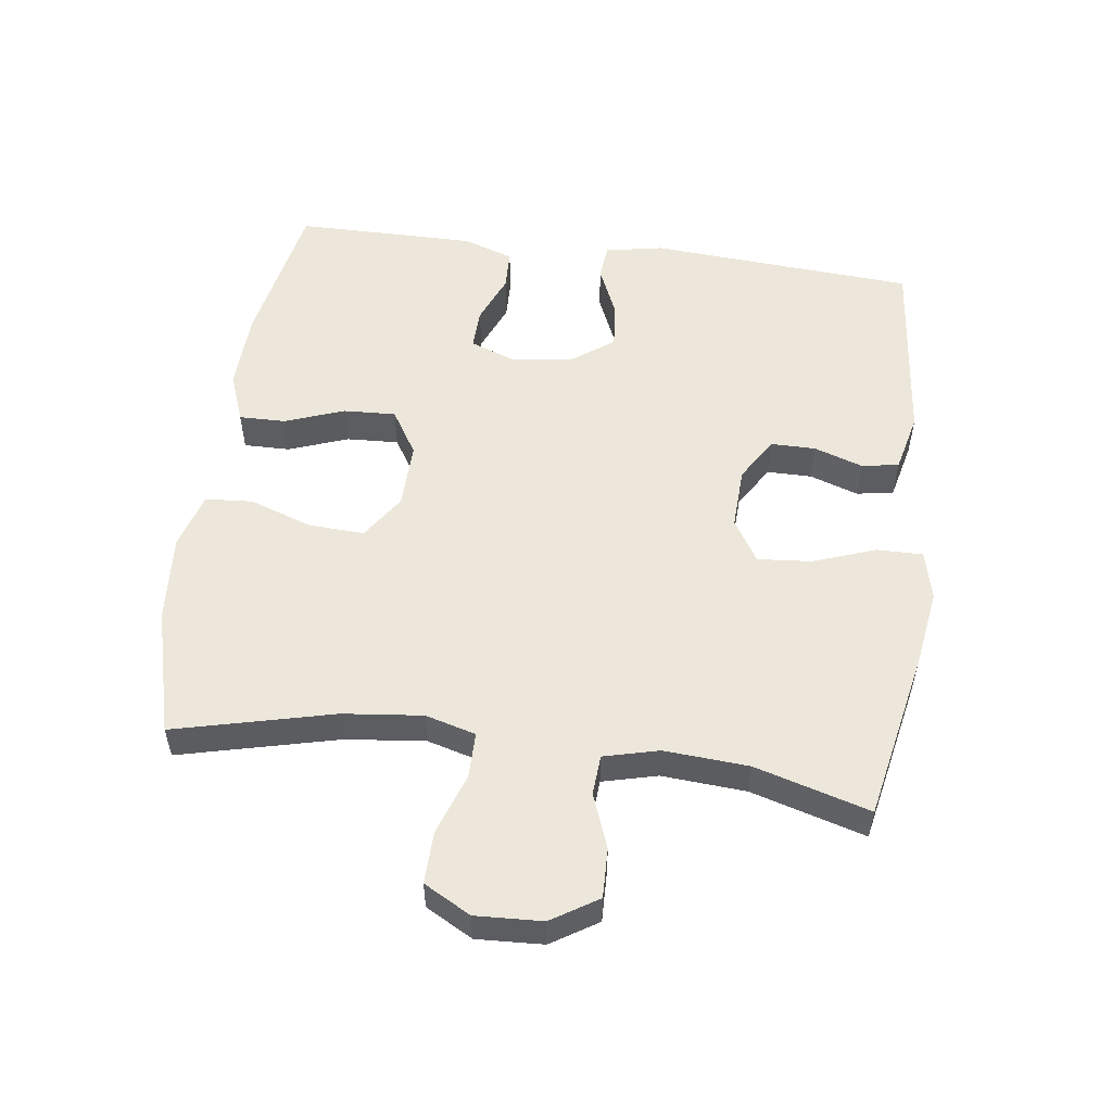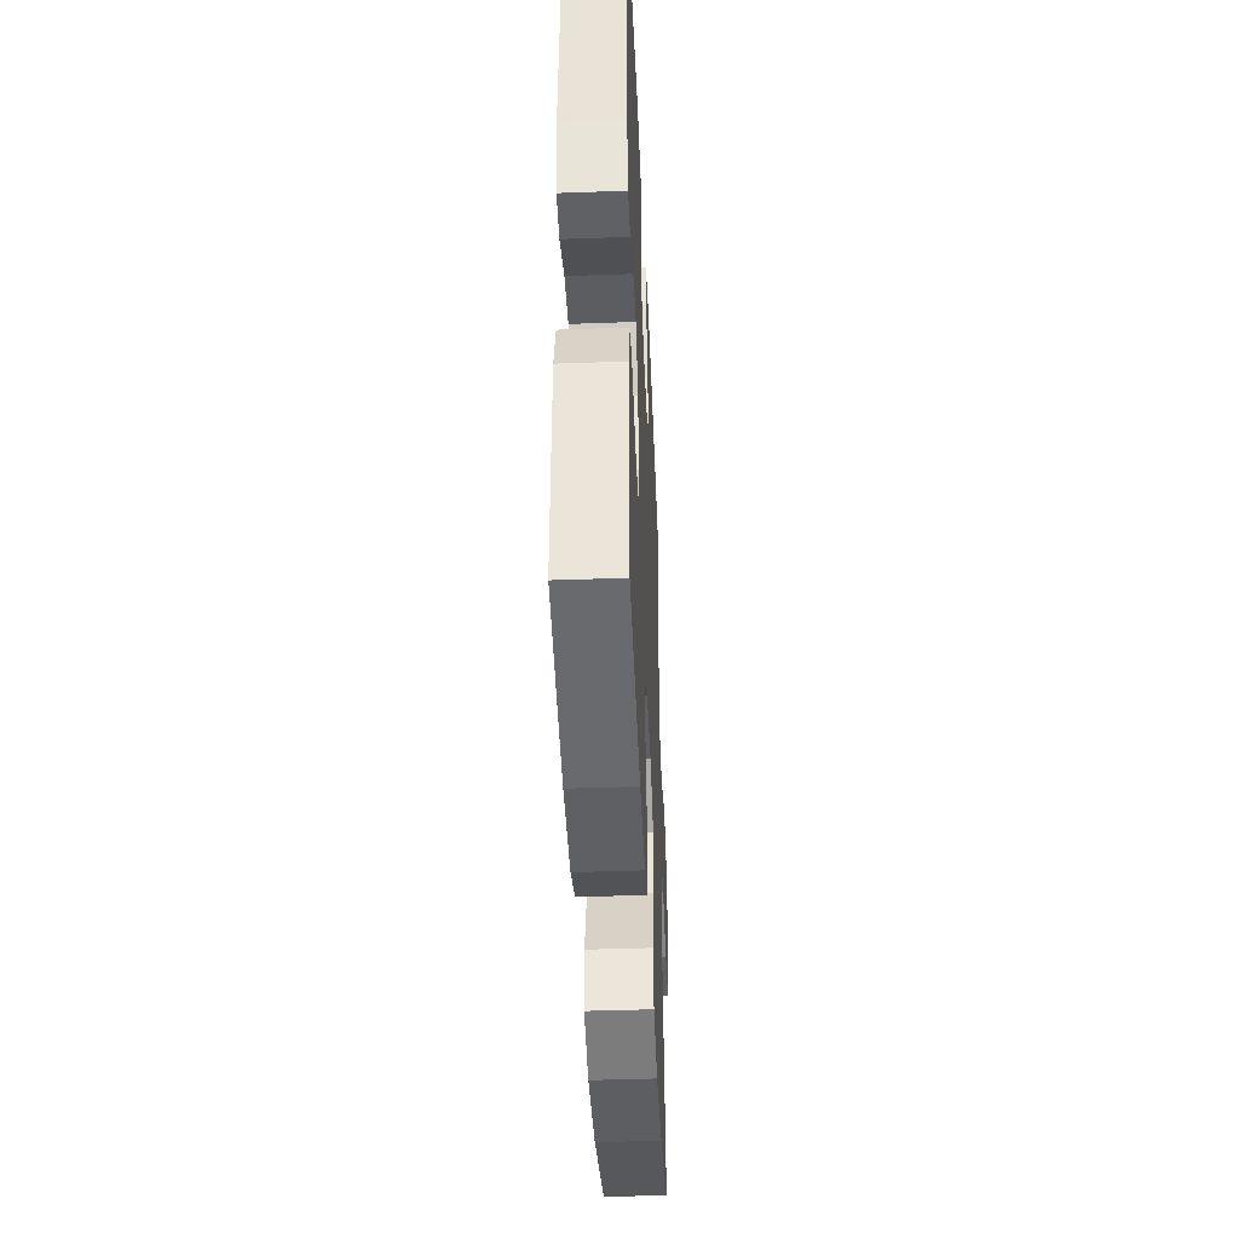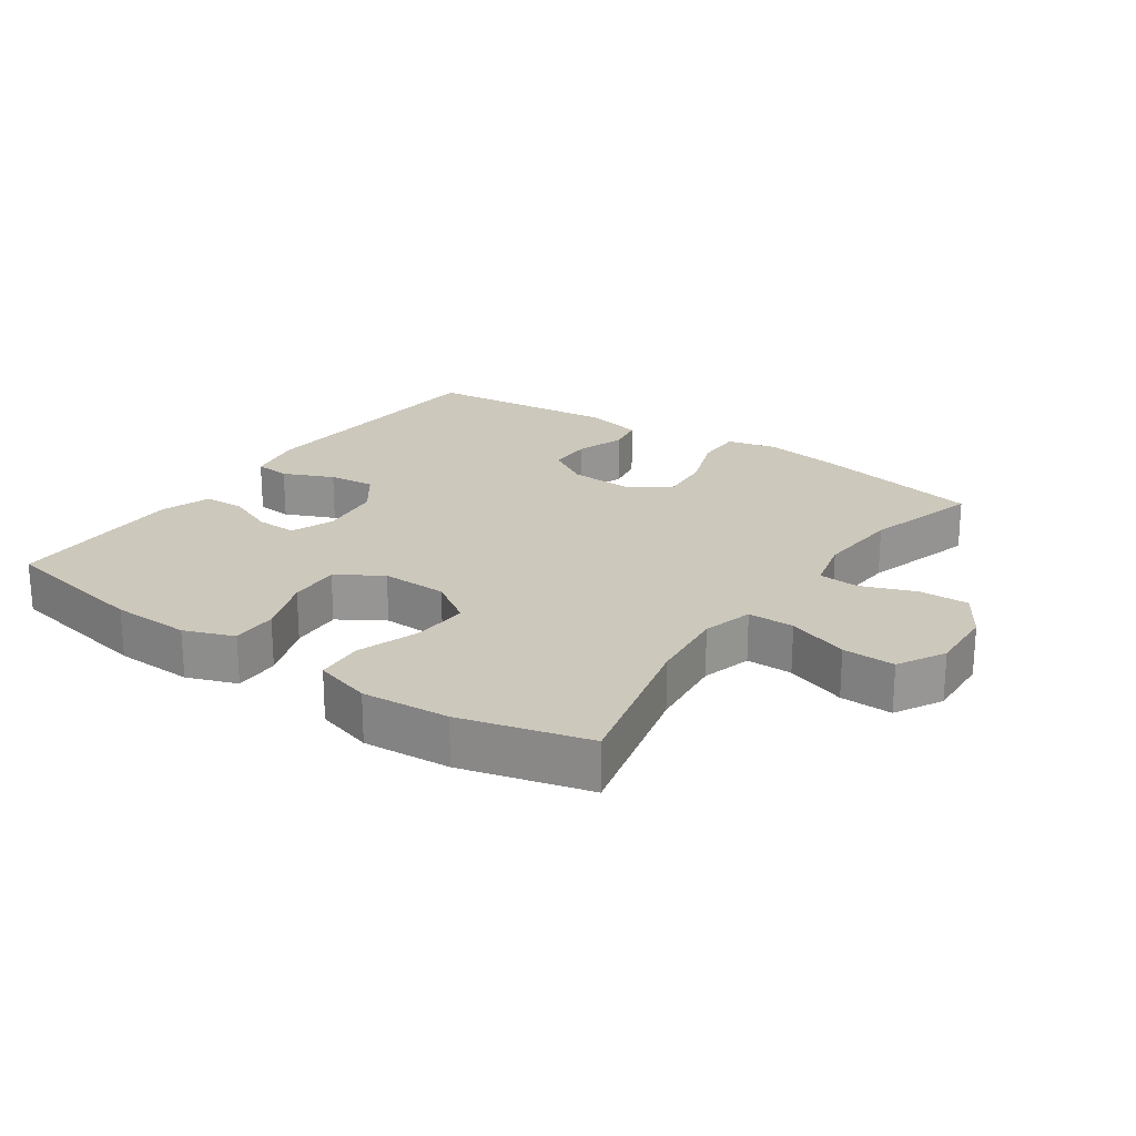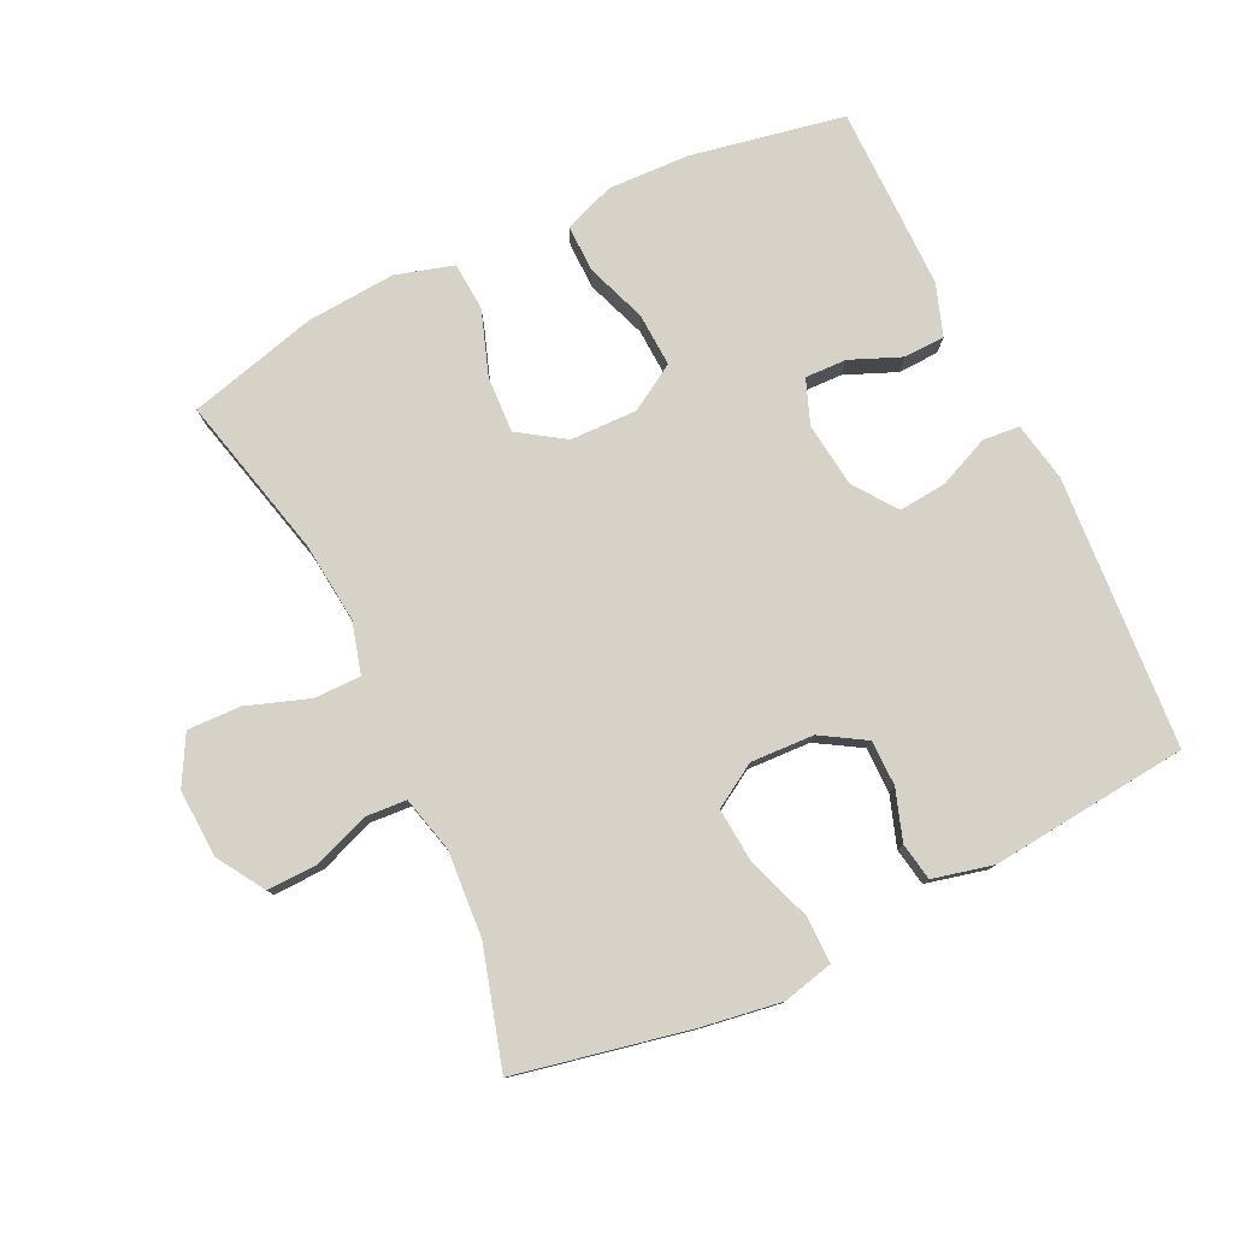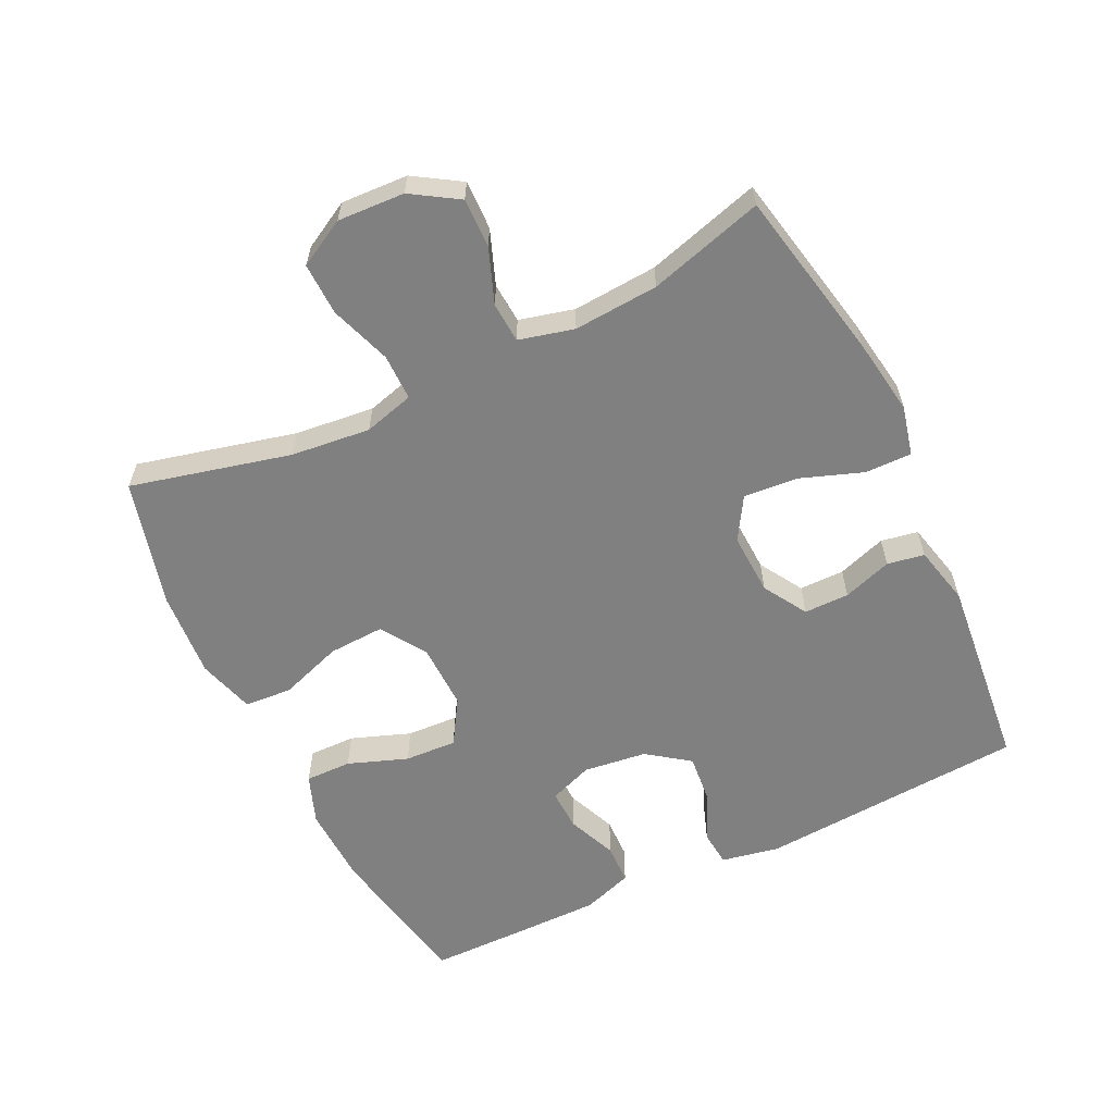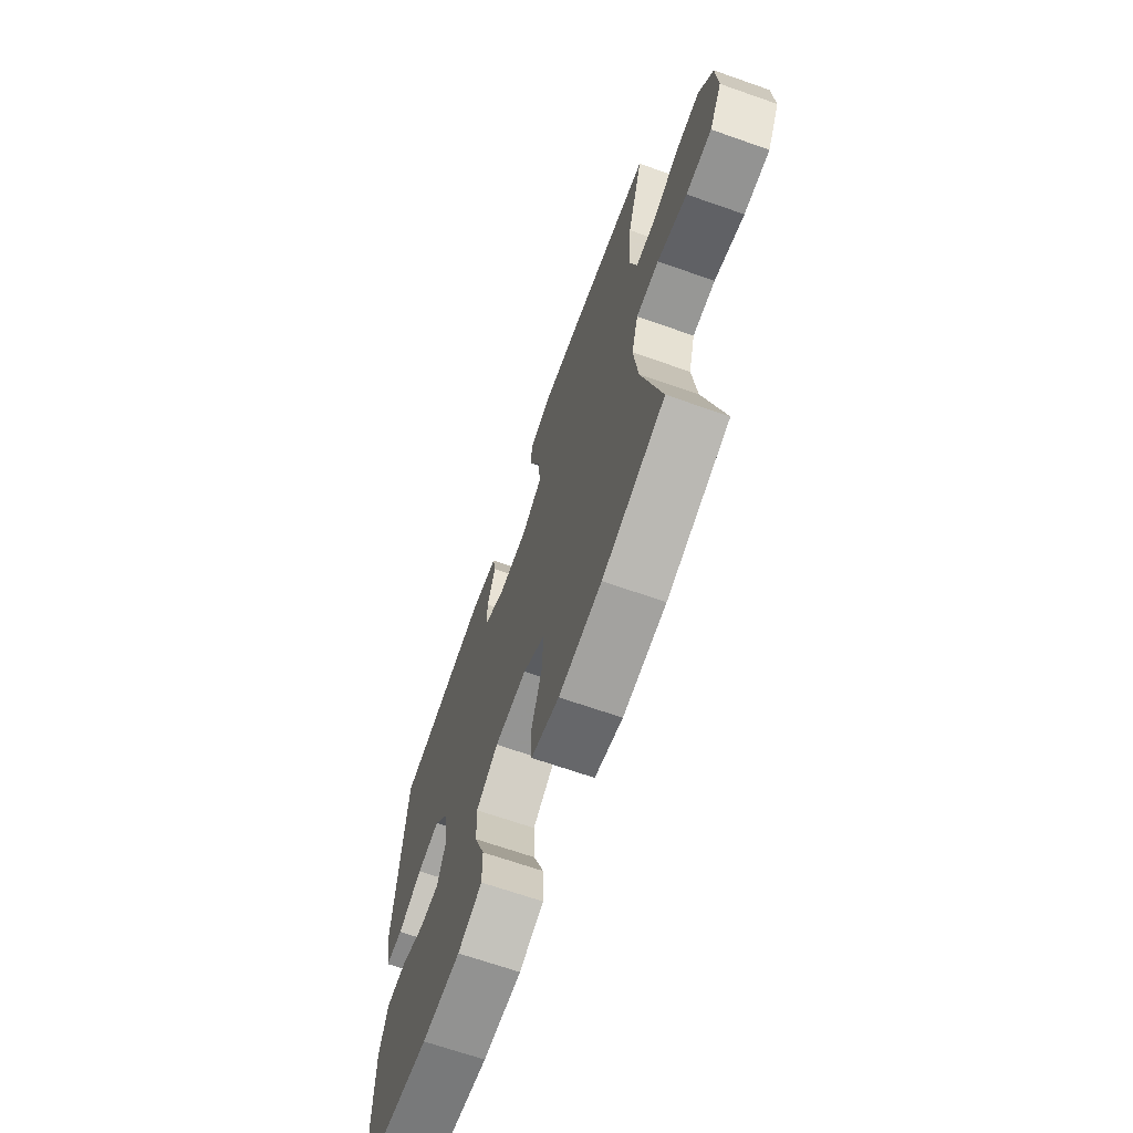
<metadata>
{"format":"obj","ext":"obj","renderer":"f3d","projection":"perspective","resolution":1024,"background":"white","views":[{"elev":53.9,"azim":-82.4,"up":"+Y"},{"elev":-42.6,"azim":92.5,"up":"+Z"},{"elev":22.1,"azim":-145.2,"up":"+Y"},{"elev":78.5,"azim":-25.5,"up":"+Y"},{"elev":-60.0,"azim":-64.2,"up":"+Y"},{"elev":-68.1,"azim":-109.3,"up":"+Z"}]}
</metadata>
<code>
v -0.5 0.07 0.5
v -0.243 0.07 0.552
v -0.125 0.07 0.57
v -0.05 0.07 0.552
v -0.051 0.07 0.482
v -0.085 0.07 0.388
v -0.092 0.07 0.306
v -0.028 0.07 0.267
v 0.066 0.07 0.271
v 0.132 0.07 0.311
v 0.132 0.07 0.379
v 0.107 0.07 0.453
v 0.117 0.07 0.509
v 0.206 0.07 0.53
v 0.5 0.07 0.5
v 0.528 0.07 0.097
v 0.511 0.07 0.009
v 0.457 0.07 0.004
v 0.381 0.07 0.037
v 0.31 0.07 0.044
v 0.264 0.07 -0.019
v 0.252 0.07 -0.115
v 0.277 0.07 -0.181
v 0.339 0.07 -0.179
v 0.414 0.07 -0.148
v 0.475 0.07 -0.15
v 0.501 0.07 -0.226
v 0.501 0.07 -0.344
v 0.5 0.07 -0.5
v 0.27 0.07 -0.543
v 0.151 0.07 -0.547
v 0.076 0.07 -0.519
v 0.077 0.07 -0.449
v 0.11 0.07 -0.359
v 0.114 0.07 -0.28
v 0.046 0.07 -0.238
v -0.054 0.07 -0.24
v -0.122 0.07 -0.285
v -0.118 0.07 -0.369
v -0.085 0.07 -0.464
v -0.09 0.07 -0.536
v -0.176 0.07 -0.561
v -0.308 0.07 -0.551
v -0.5 0.07 -0.5
v -0.441 0.07 -0.259
v -0.428 0.07 -0.139
v -0.449 0.07 -0.063
v -0.519 0.07 -0.063
v -0.611 0.07 -0.095
v -0.69 0.07 -0.097
v -0.729 0.07 -0.026
v -0.724 0.07 0.075
v -0.68 0.07 0.145
v -0.605 0.07 0.143
v -0.523 0.07 0.112
v -0.462 0.07 0.116
v -0.441 0.07 0.199
v -0.45 0.07 0.327
v -0.5 0 0.5
v -0.243 0 0.552
v -0.125 0 0.57
v -0.05 0 0.552
v -0.051 0 0.482
v -0.085 0 0.388
v -0.092 0 0.306
v -0.028 0 0.267
v 0.066 0 0.271
v 0.132 0 0.311
v 0.132 0 0.379
v 0.107 0 0.453
v 0.117 0 0.509
v 0.206 0 0.53
v 0.5 0 0.5
v 0.528 0 0.097
v 0.511 0 0.009
v 0.457 0 0.004
v 0.381 0 0.037
v 0.31 0 0.044
v 0.264 0 -0.019
v 0.252 0 -0.115
v 0.277 0 -0.181
v 0.339 0 -0.179
v 0.414 0 -0.148
v 0.475 0 -0.15
v 0.501 0 -0.226
v 0.501 0 -0.344
v 0.5 0 -0.5
v 0.27 0 -0.543
v 0.151 0 -0.547
v 0.076 0 -0.519
v 0.077 0 -0.449
v 0.11 0 -0.359
v 0.114 0 -0.28
v 0.046 0 -0.238
v -0.054 0 -0.24
v -0.122 0 -0.285
v -0.118 0 -0.369
v -0.085 0 -0.464
v -0.09 0 -0.536
v -0.176 0 -0.561
v -0.308 0 -0.551
v -0.5 0 -0.5
v -0.441 0 -0.259
v -0.428 0 -0.139
v -0.449 0 -0.063
v -0.519 0 -0.063
v -0.611 0 -0.095
v -0.69 0 -0.097
v -0.729 0 -0.026
v -0.724 0 0.075
v -0.68 0 0.145
v -0.605 0 0.143
v -0.523 0 0.112
v -0.462 0 0.116
v -0.441 0 0.199
v -0.45 0 0.327
f 53 54 55
f 52 53 55
f 51 52 55
f 50 51 55
f 49 50 55
f 48 49 55
f 47 48 55 56
f 46 47 56 57
f 43 44 45
f 42 43 45
f 41 42 45
f 40 41 45
f 39 40 45
f 38 39 45 46
f 37 38 46 57
f 32 33 34
f 31 32 34
f 30 31 34
f 29 30 34
f 28 29 34
f 27 28 34
f 26 27 34
f 25 26 34
f 24 25 34
f 23 24 34 35
f 22 23 35 36
f 17 18 19
f 16 17 19
f 15 16 19
f 14 15 19
f 13 14 19
f 12 13 19
f 11 12 19
f 10 11 19 20
f 9 10 20 21
f 4 5 6
f 3 4 6
f 2 3 6
f 1 2 6
f 58 1 6
f 58 6 7
f 57 58 7 8
f 36 37 57
f 22 36 57
f 21 22 57
f 9 21 57
f 8 9 57
f 113 112 111
f 113 111 110
f 113 110 109
f 113 109 108
f 113 108 107
f 113 107 106
f 114 113 106 105
f 115 114 105 104
f 103 102 101
f 103 101 100
f 103 100 99
f 103 99 98
f 103 98 97
f 104 103 97 96
f 115 104 96 95
f 92 91 90
f 92 90 89
f 92 89 88
f 92 88 87
f 92 87 86
f 92 86 85
f 92 85 84
f 92 84 83
f 92 83 82
f 93 92 82 81
f 94 93 81 80
f 77 76 75
f 77 75 74
f 77 74 73
f 77 73 72
f 77 72 71
f 77 71 70
f 77 70 69
f 78 77 69 68
f 79 78 68 67
f 64 63 62
f 64 62 61
f 64 61 60
f 64 60 59
f 64 59 116
f 65 64 116
f 66 65 116 115
f 115 95 94
f 115 94 80
f 115 80 79
f 115 79 67
f 115 67 66
f 1 59 60 2
f 2 60 61 3
f 3 61 62 4
f 4 62 63 5
f 5 63 64 6
f 6 64 65 7
f 7 65 66 8
f 8 66 67 9
f 9 67 68 10
f 10 68 69 11
f 11 69 70 12
f 12 70 71 13
f 13 71 72 14
f 14 72 73 15
f 15 73 74 16
f 16 74 75 17
f 17 75 76 18
f 18 76 77 19
f 19 77 78 20
f 20 78 79 21
f 21 79 80 22
f 22 80 81 23
f 23 81 82 24
f 24 82 83 25
f 25 83 84 26
f 26 84 85 27
f 27 85 86 28
f 28 86 87 29
f 29 87 88 30
f 30 88 89 31
f 31 89 90 32
f 32 90 91 33
f 33 91 92 34
f 34 92 93 35
f 35 93 94 36
f 36 94 95 37
f 37 95 96 38
f 38 96 97 39
f 39 97 98 40
f 40 98 99 41
f 41 99 100 42
f 42 100 101 43
f 43 101 102 44
f 44 102 103 45
f 45 103 104 46
f 46 104 105 47
f 47 105 106 48
f 48 106 107 49
f 49 107 108 50
f 50 108 109 51
f 51 109 110 52
f 52 110 111 53
f 53 111 112 54
f 54 112 113 55
f 55 113 114 56
f 56 114 115 57
f 57 115 116 58
f 58 116 59 1

</code>
